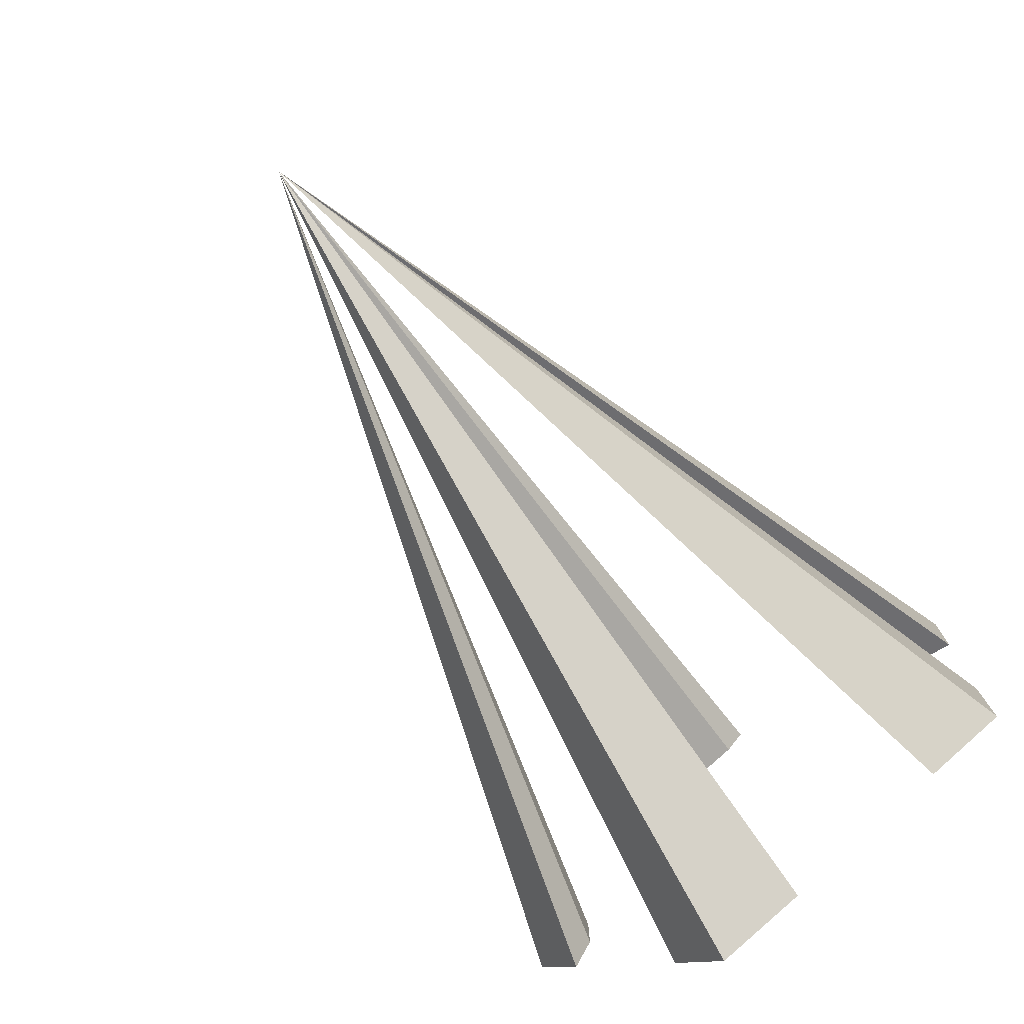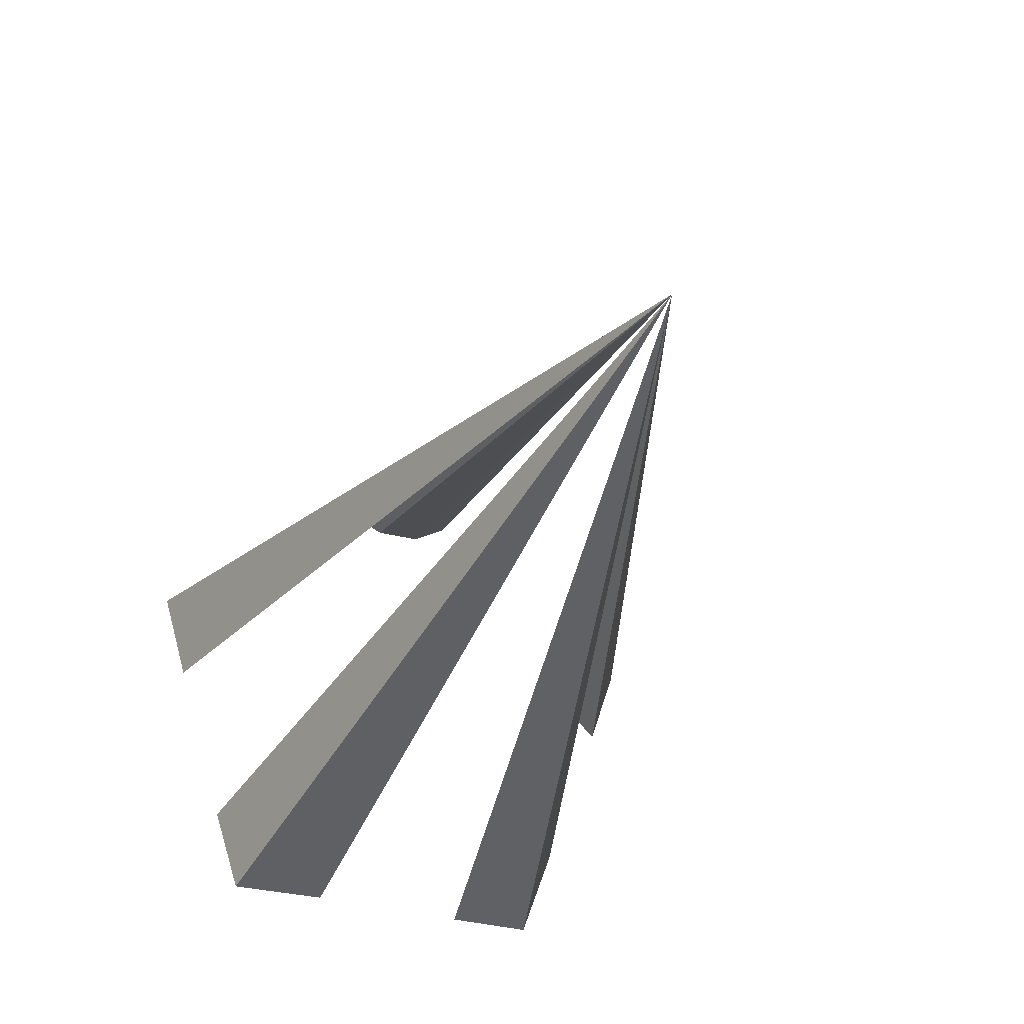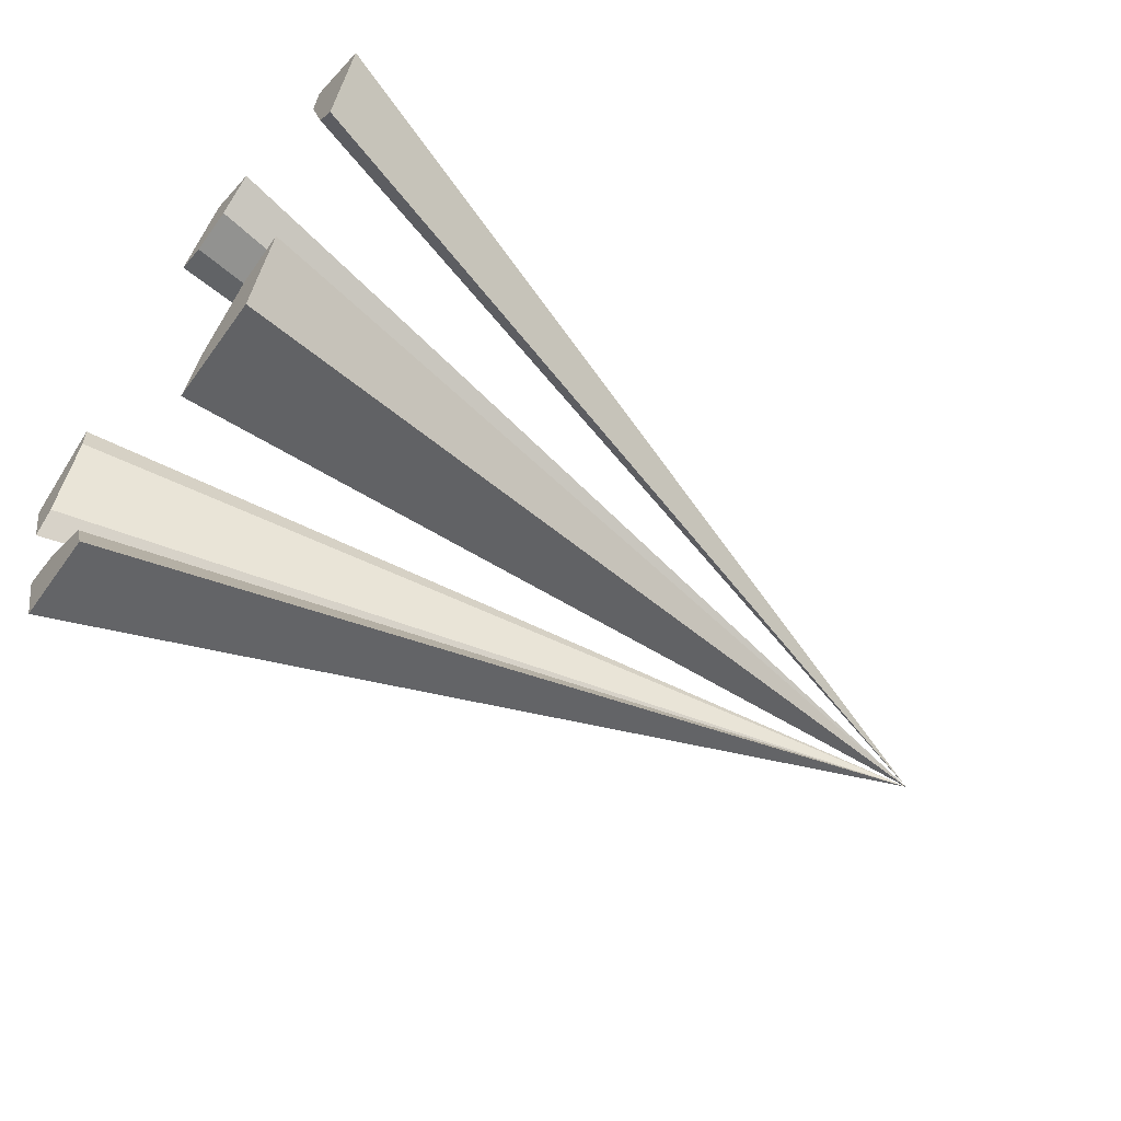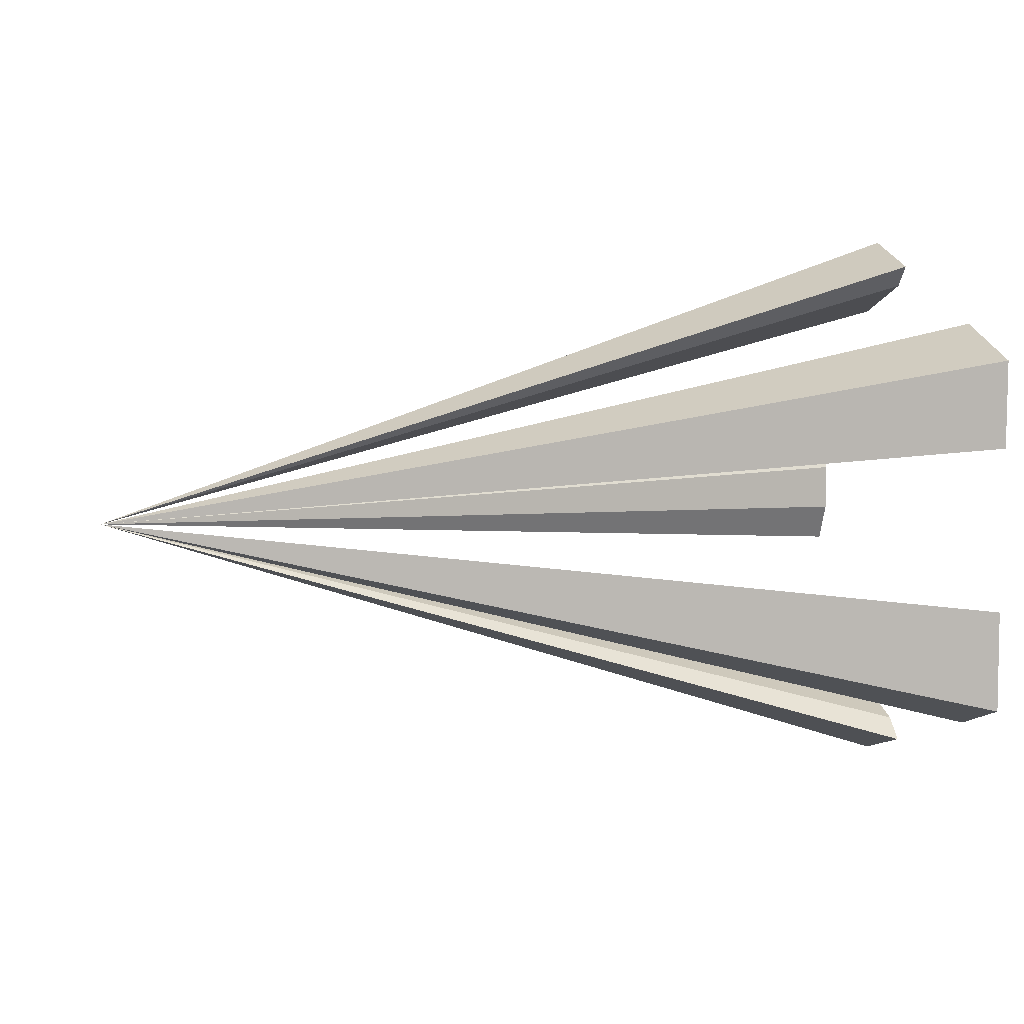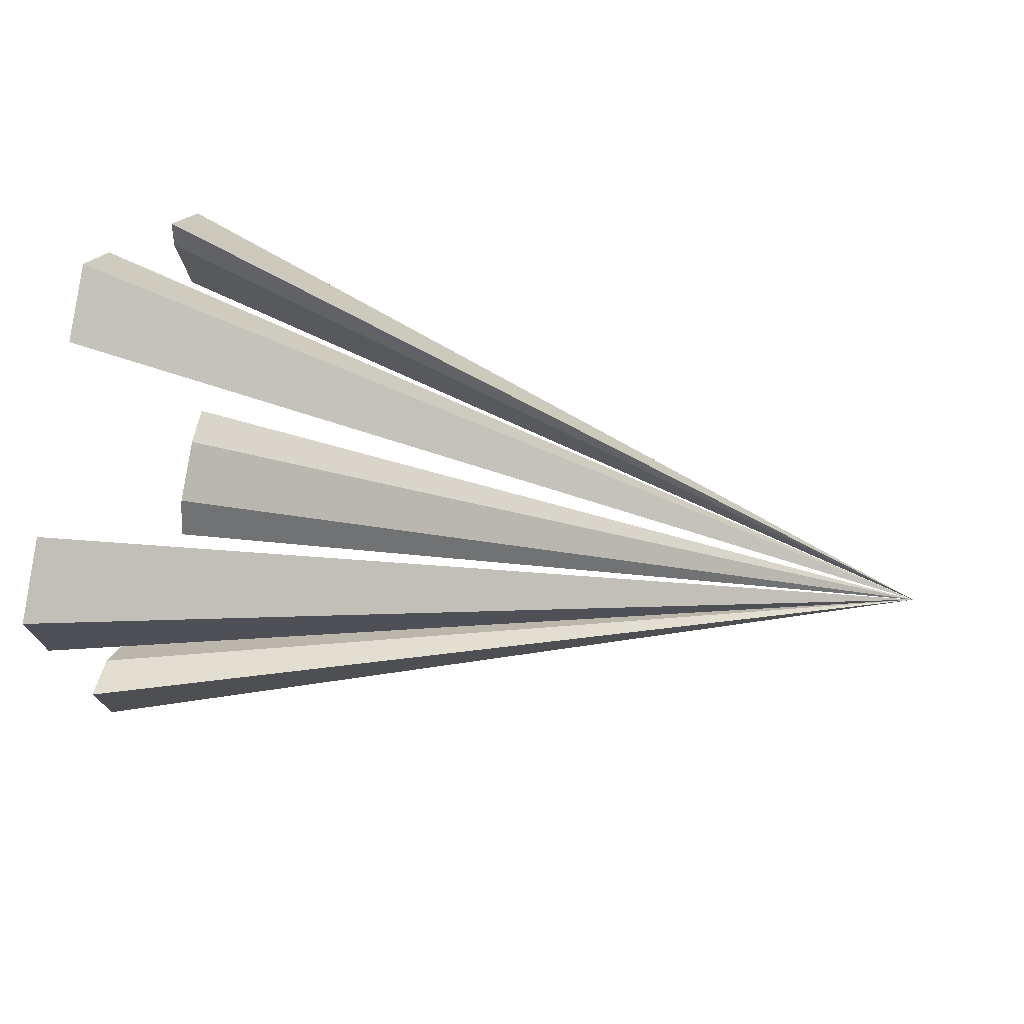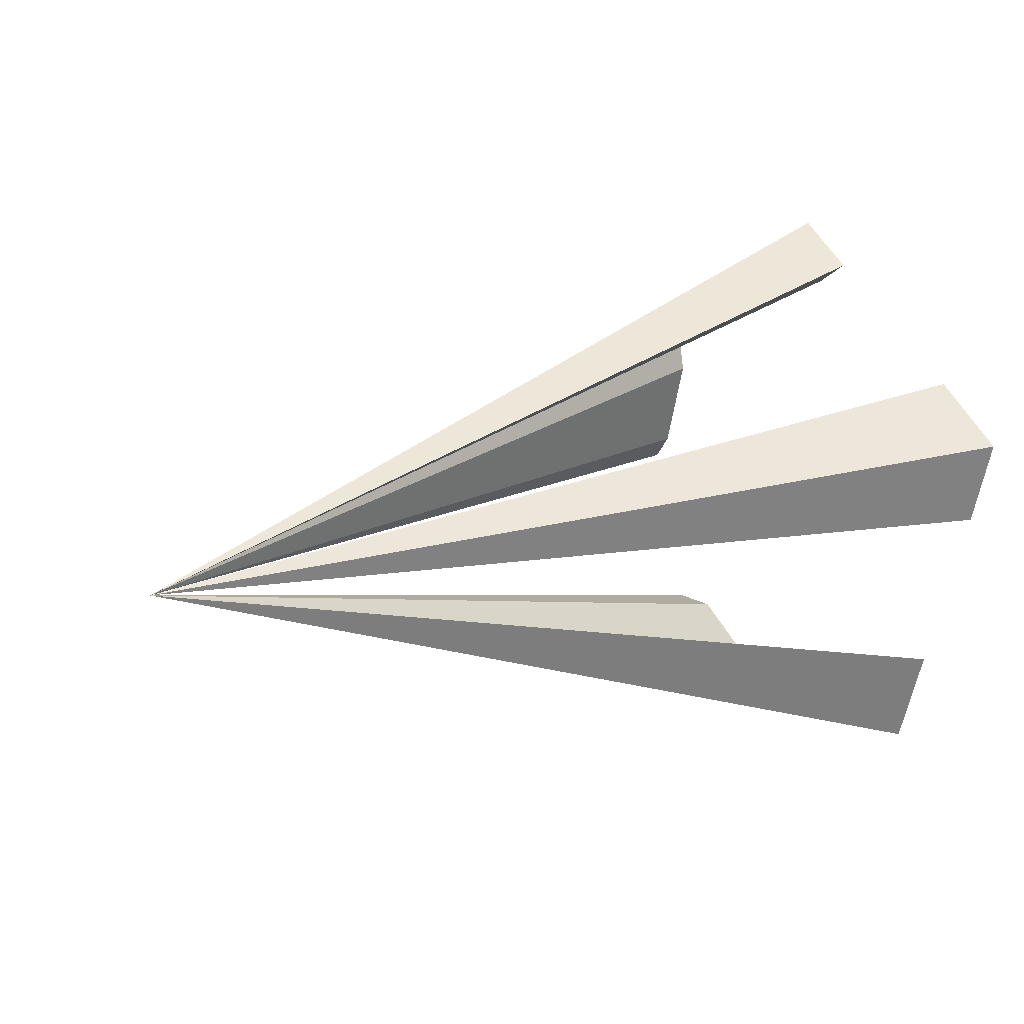
<metadata>
{"format":"obj","ext":"obj","renderer":"f3d","projection":"perspective","resolution":1024,"background":"white","views":[{"elev":-78.2,"azim":-52.6,"up":"+Z"},{"elev":-32.5,"azim":-109.6,"up":"+Y"},{"elev":-59.9,"azim":144.4,"up":"+Y"},{"elev":6.0,"azim":-11.5,"up":"+Z"},{"elev":54.1,"azim":-167.5,"up":"+Y"},{"elev":11.7,"azim":-37.3,"up":"+Y"}]}
</metadata>
<code>
o Cone.002_0
v 6 2.048 1.816
v 0 2 0
v 6 2.19 1.672
v 6 2.834 1.471
v 6 3.051 1.492
v 6 2.639 2.006
v 6 4.187 0
v 0 2 0
v 6 3.875 0.4061
v 6 3.732 0.1617
v 6 3.731 -0.1709
v 6 3.872 -0.4402
v 6 0.5108 0.7035
v 0 2 0
v 6 0.8009 1.114
v 6 0.8598 1.408
v 6 0.1869 1.173
v 6 0.1975 0.5776
v 6 3.047 -1.514
v 0 2 0
v 6 2.844 -1.474
v 6 2.197 -1.664
v 6 2.031 -1.801
v 6 2.676 -1.994
v 6 0.8013 -1.101
v 0 2 0
v 6 0.498 -0.6995
v 6 0.2307 -0.5461
v 6 0.2307 -1.233
v 6 0.8175 -1.427
f 1 2 3
f 3 2 4
f 4 2 5
f 5 2 6
f 6 2 1
f 1 3 4 5 6
f 7 8 9
f 9 8 10
f 10 8 11
f 11 8 12
f 12 8 7
f 7 9 10 11 12
f 13 14 15
f 15 14 16
f 16 14 17
f 17 14 18
f 18 14 13
f 13 15 16 17 18
f 19 20 21
f 21 20 22
f 22 20 23
f 23 20 24
f 24 20 19
f 19 21 22 23 24
f 25 26 27
f 27 26 28
f 28 26 29
f 29 26 30
f 30 26 25
f 25 27 28 29 30

</code>
